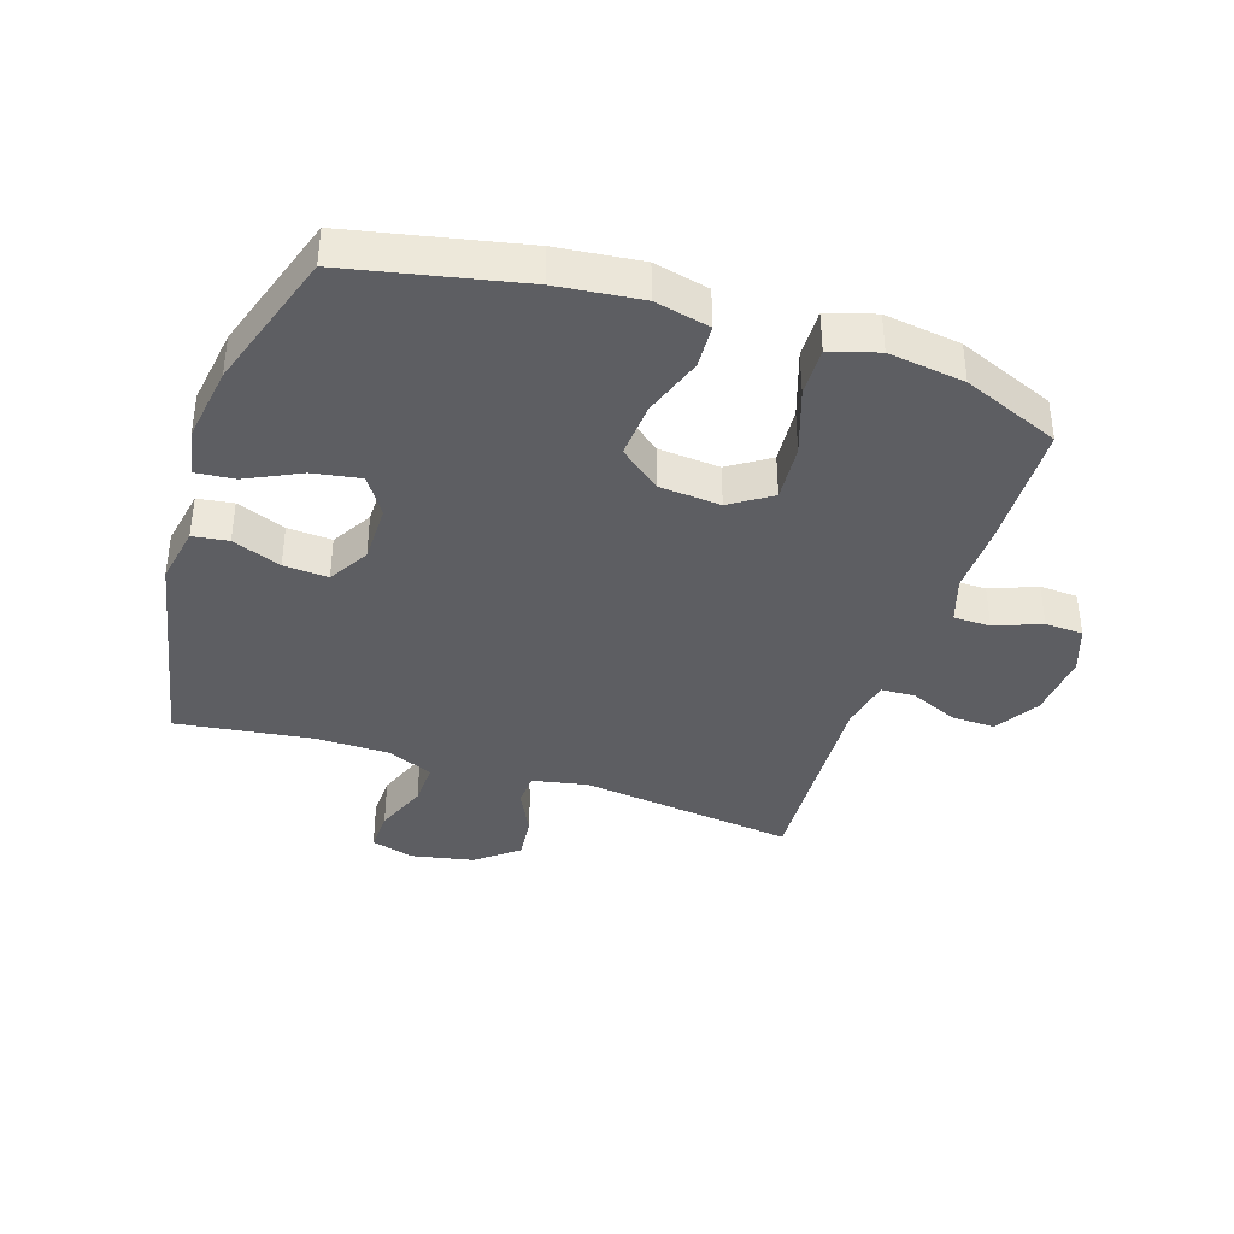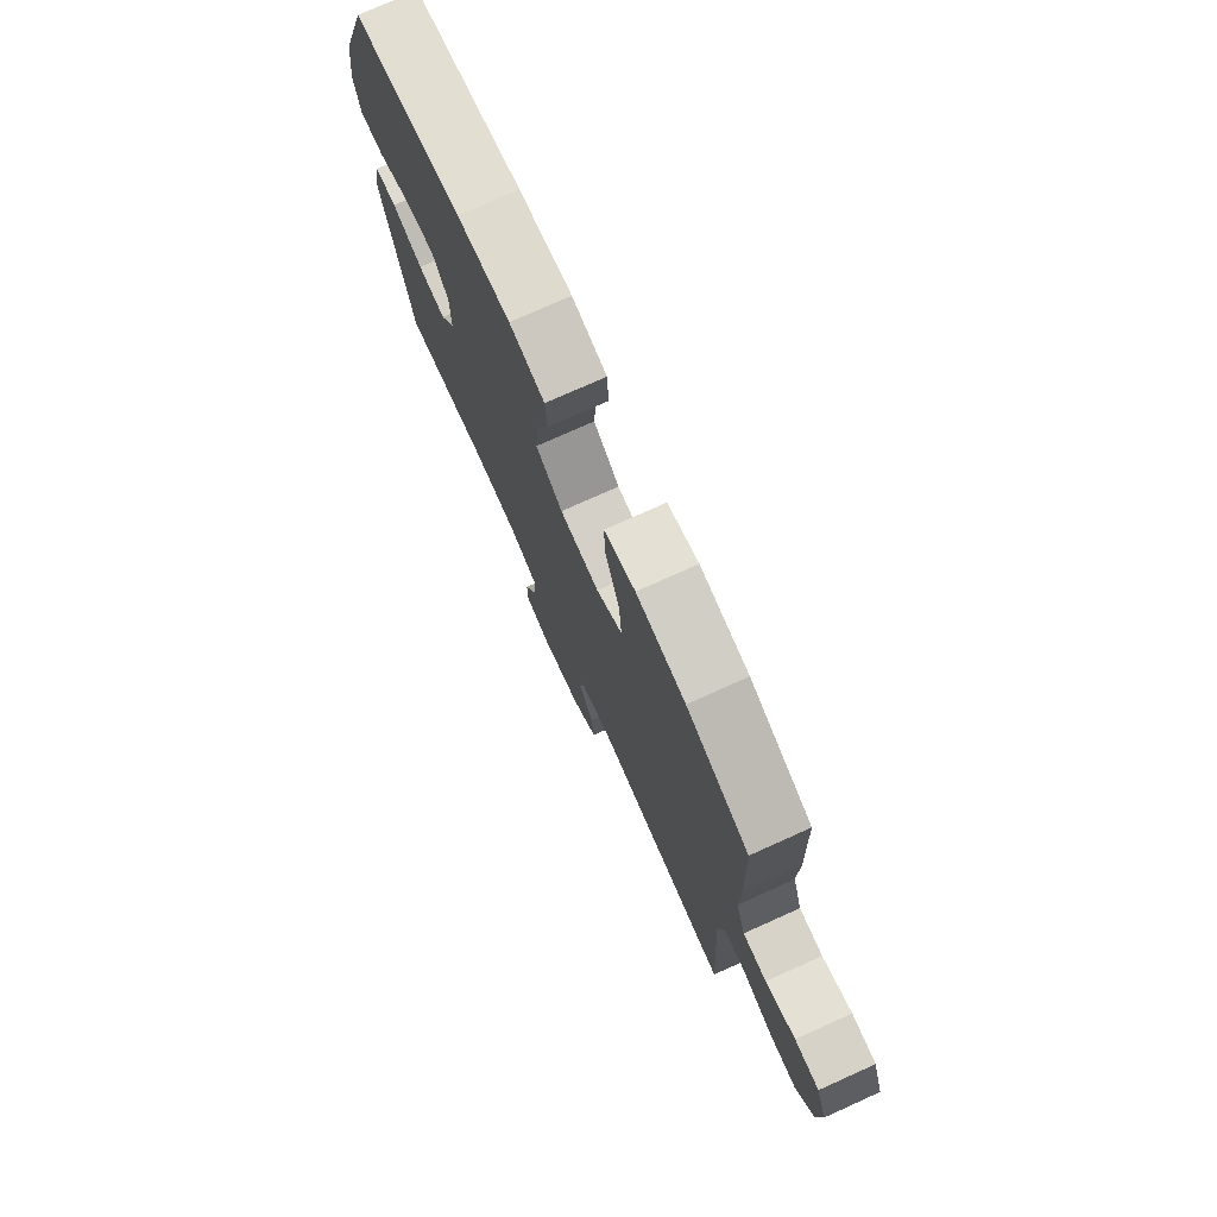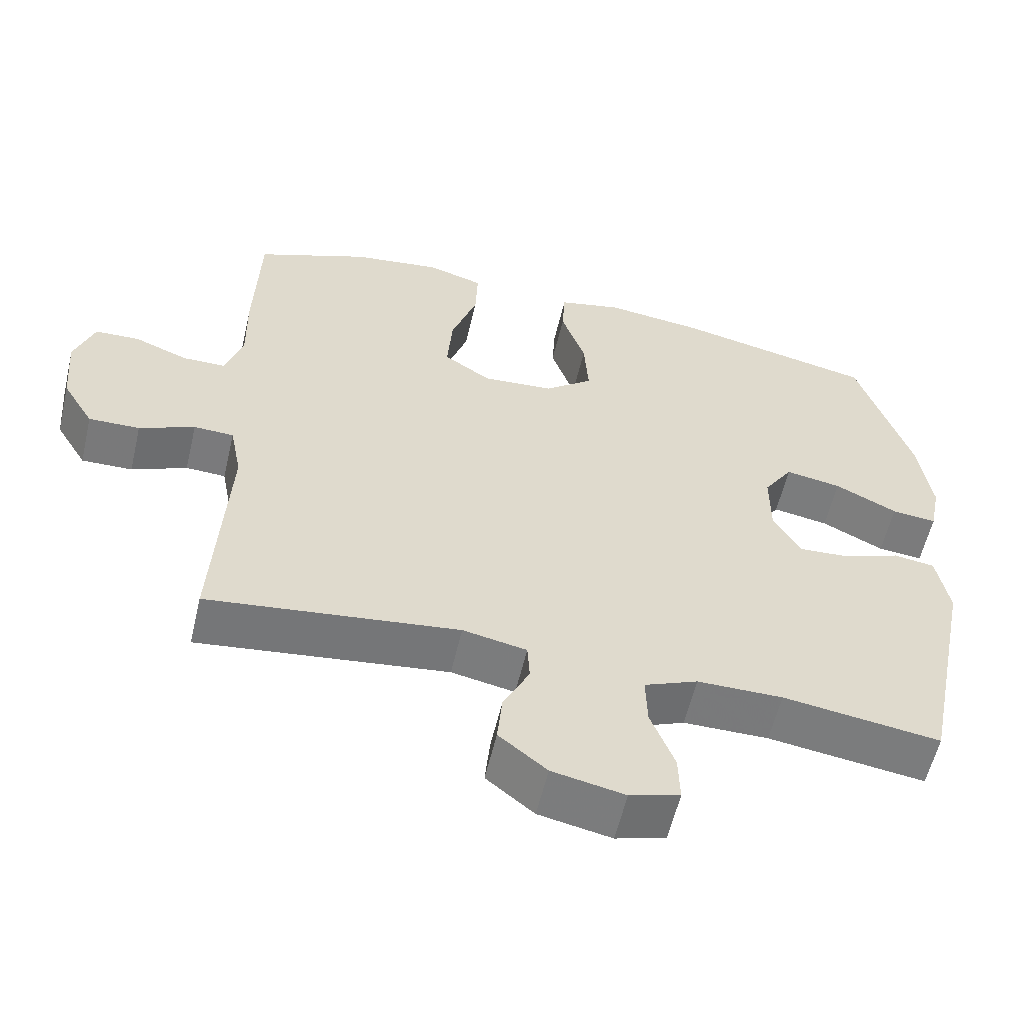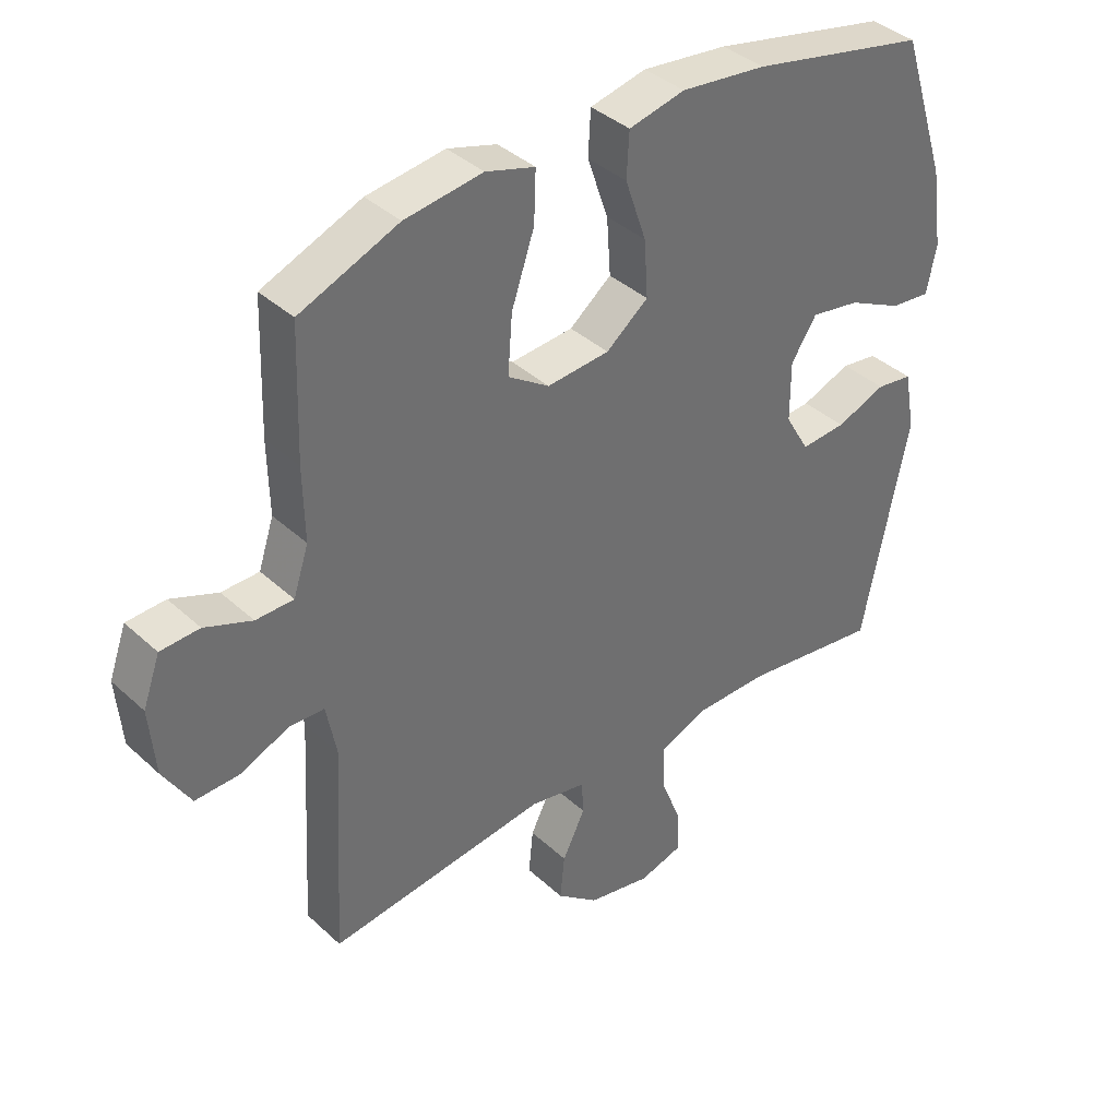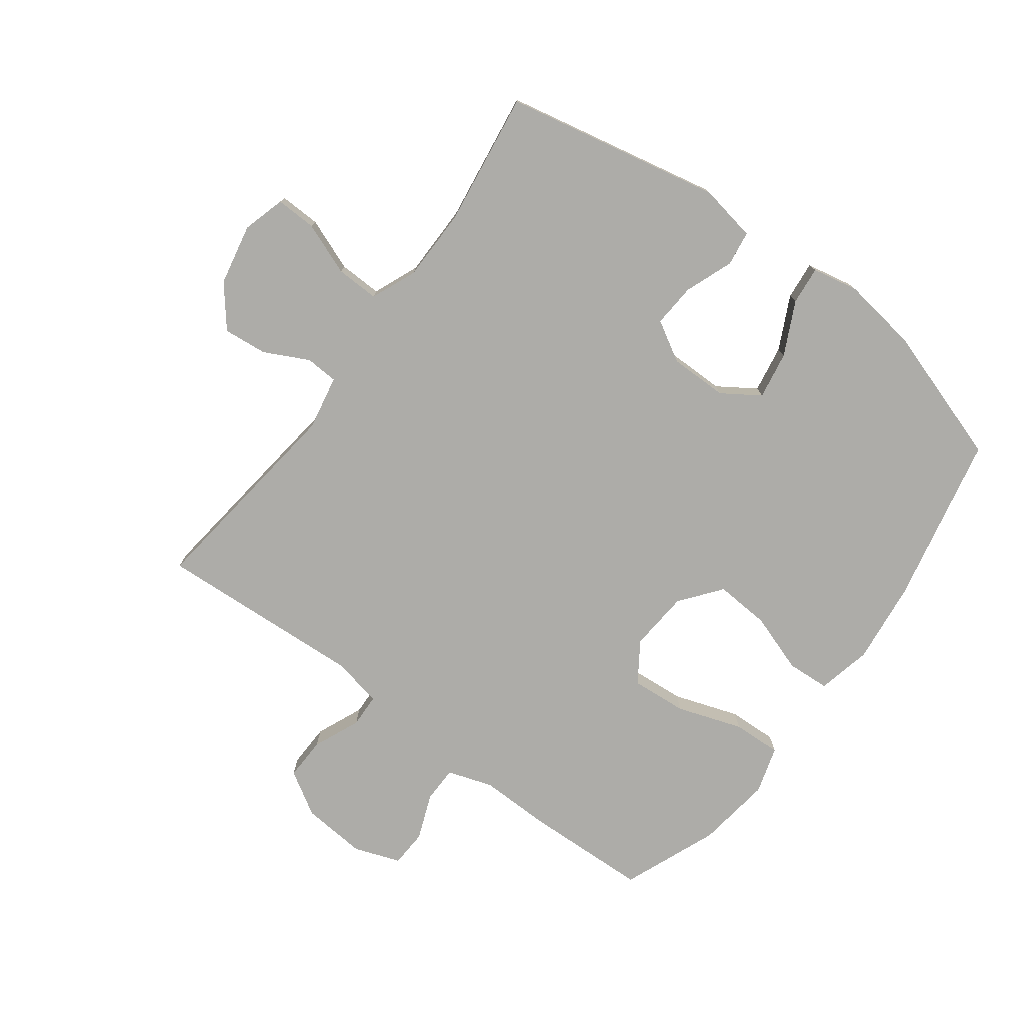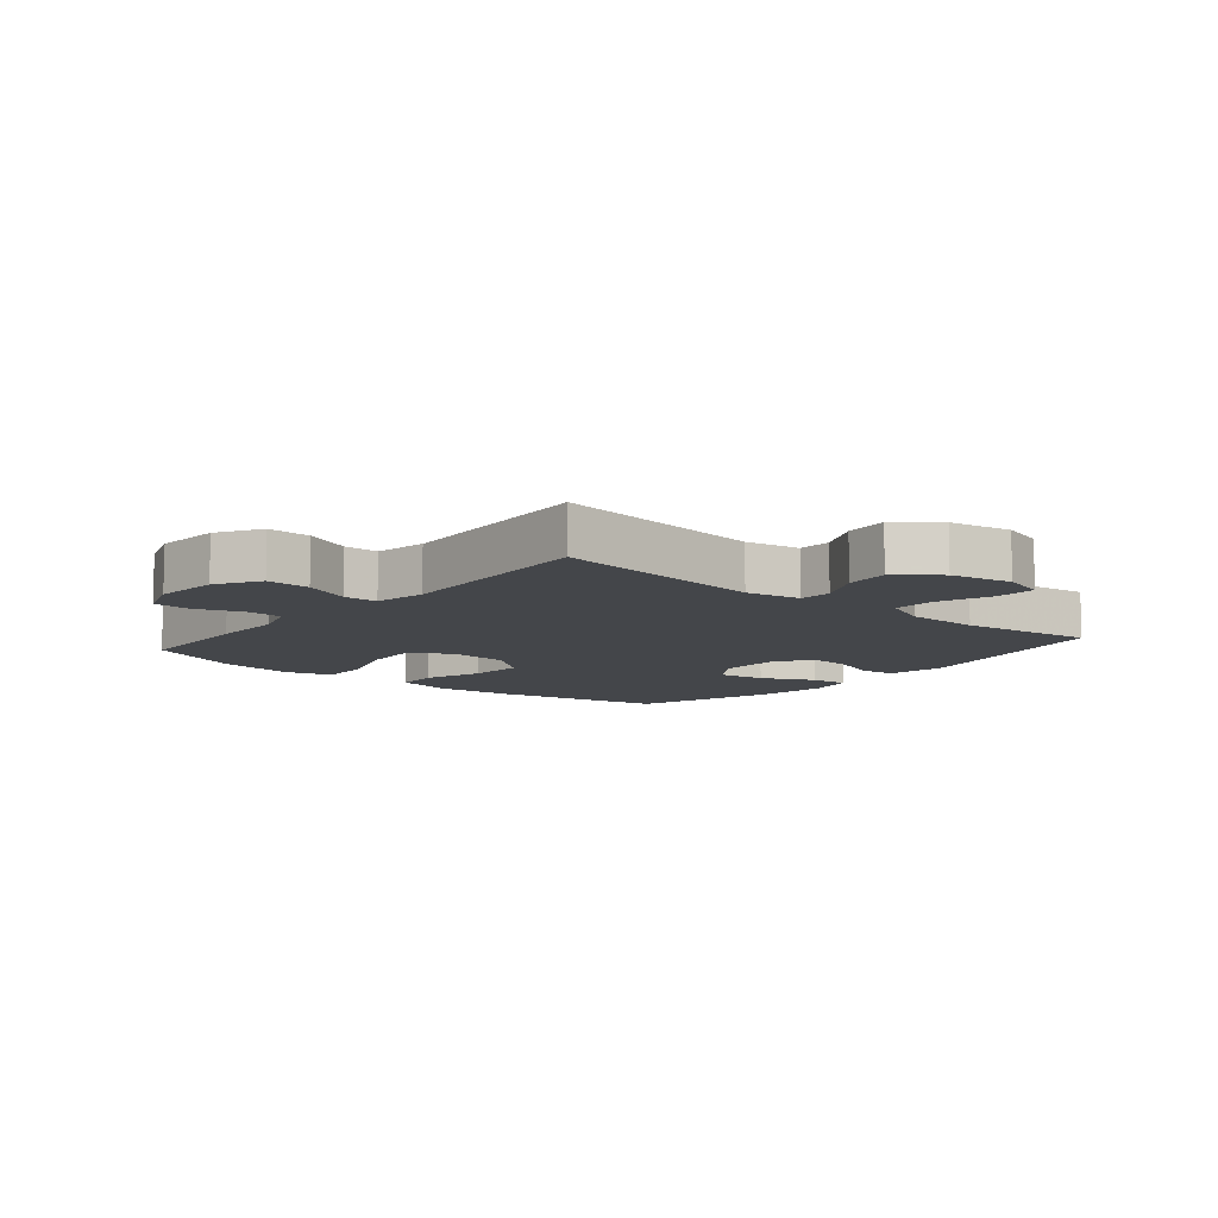
<metadata>
{"format":"obj","ext":"obj","renderer":"f3d","projection":"perspective","resolution":1024,"background":"white","views":[{"elev":-38.7,"azim":-18.2,"up":"+Y"},{"elev":76.2,"azim":65.8,"up":"+Z"},{"elev":-58.0,"azim":166.8,"up":"+Z"},{"elev":38.3,"azim":139.0,"up":"+Z"},{"elev":-76.6,"azim":-126.5,"up":"+Y"},{"elev":-9.7,"azim":139.9,"up":"+Y"}]}
</metadata>
<code>
v -0.5 0.07 -0.5
v -0.572 0.07 -0.148
v -0.555 0.07 -0.055
v -0.498 0.07 -0.047
v -0.42 0.07 -0.077
v -0.349 0.07 -0.082
v -0.311 0.07 -0.017
v -0.311 0.07 0.077
v -0.351 0.07 0.138
v -0.428 0.07 0.125
v -0.514 0.07 0.083
v -0.576 0.07 0.077
v -0.591 0.07 0.152
v -0.573 0.07 0.275
v -0.5 0.07 0.5
v -0.224 0.07 0.558
v -0.09 0.07 0.573
v -0.002 0.07 0.553
v 0.002 0.07 0.483
v -0.031 0.07 0.387
v -0.037 0.07 0.298
v 0.029 0.07 0.246
v 0.127 0.07 0.238
v 0.192 0.07 0.281
v 0.185 0.07 0.372
v 0.149 0.07 0.478
v 0.146 0.07 0.557
v 0.223 0.07 0.58
v 0.345 0.07 0.563
v 0.5 0.07 0.5
v 0.507 0.07 0.298
v 0.505 0.07 0.184
v 0.529 0.07 0.111
v 0.588 0.07 0.11
v 0.662 0.07 0.139
v 0.723 0.07 0.136
v 0.75 0.07 0.061
v 0.741 0.07 -0.044
v 0.698 0.07 -0.115
v 0.628 0.07 -0.113
v 0.552 0.07 -0.08
v 0.497 0.07 -0.082
v 0.481 0.07 -0.165
v 0.5 0.07 -0.5
v 0.155 0.07 -0.457
v 0.067 0.07 -0.474
v 0.064 0.07 -0.527
v 0.1 0.07 -0.599
v 0.107 0.07 -0.67
v 0.041 0.07 -0.723
v -0.059 0.07 -0.743
v -0.128 0.07 -0.723
v -0.126 0.07 -0.657
v -0.093 0.07 -0.572
v -0.091 0.07 -0.502
v -0.165 0.07 -0.471
v -0.283 0.07 -0.47
v -0.5 0 -0.5
v -0.572 0 -0.148
v -0.555 0 -0.055
v -0.498 0 -0.047
v -0.42 0 -0.077
v -0.349 0 -0.082
v -0.311 0 -0.017
v -0.311 0 0.077
v -0.351 0 0.138
v -0.428 0 0.125
v -0.514 0 0.083
v -0.576 0 0.077
v -0.591 0 0.152
v -0.573 0 0.275
v -0.5 0 0.5
v -0.224 0 0.558
v -0.09 0 0.573
v -0.002 0 0.553
v 0.002 0 0.483
v -0.031 0 0.387
v -0.037 0 0.298
v 0.029 0 0.246
v 0.127 0 0.238
v 0.192 0 0.281
v 0.185 0 0.372
v 0.149 0 0.478
v 0.146 0 0.557
v 0.223 0 0.58
v 0.345 0 0.563
v 0.5 0 0.5
v 0.507 0 0.298
v 0.505 0 0.184
v 0.529 0 0.111
v 0.588 0 0.11
v 0.662 0 0.139
v 0.723 0 0.136
v 0.75 0 0.061
v 0.741 0 -0.044
v 0.698 0 -0.115
v 0.628 0 -0.113
v 0.552 0 -0.08
v 0.497 0 -0.082
v 0.481 0 -0.165
v 0.5 0 -0.5
v 0.155 0 -0.457
v 0.067 0 -0.474
v 0.064 0 -0.527
v 0.1 0 -0.599
v 0.107 0 -0.67
v 0.041 0 -0.723
v -0.059 0 -0.743
v -0.128 0 -0.723
v -0.126 0 -0.657
v -0.093 0 -0.572
v -0.091 0 -0.502
v -0.165 0 -0.471
v -0.283 0 -0.47
f 51 52 53 54
f 51 54 55
f 50 51 55
f 47 48 49 50
f 46 47 50 55
f 45 46 55 56
f 43 44 45
f 42 43 45 56
f 38 39 40 41
f 38 41 42
f 37 38 42
f 34 35 36 37
f 33 34 37 42
f 32 33 42 56
f 25 26 27 28
f 24 25 28 29
f 17 18 19 20
f 17 20 21
f 16 17 21
f 15 16 21
f 14 15 21 22
f 10 11 12 13
f 9 10 13 14
f 2 3 4 5
f 57 1 2 5
f 57 5 6
f 56 57 6 7
f 32 56 7 8
f 31 32 8 9
f 24 29 30 31
f 23 24 31
f 23 31 9
f 9 14 22 23
f 111 110 109 108
f 112 111 108
f 112 108 107
f 107 106 105 104
f 112 107 104 103
f 113 112 103 102
f 102 101 100
f 113 102 100 99
f 98 97 96 95
f 99 98 95
f 99 95 94
f 94 93 92 91
f 99 94 91 90
f 113 99 90 89
f 85 84 83 82
f 86 85 82 81
f 77 76 75 74
f 78 77 74
f 78 74 73
f 78 73 72
f 79 78 72 71
f 70 69 68 67
f 71 70 67 66
f 62 61 60 59
f 62 59 58 114
f 63 62 114
f 64 63 114 113
f 65 64 113 89
f 66 65 89 88
f 88 87 86 81
f 88 81 80
f 66 88 80
f 80 79 71 66
f 1 58 59 2
f 2 59 60 3
f 3 60 61 4
f 4 61 62 5
f 5 62 63 6
f 6 63 64 7
f 7 64 65 8
f 8 65 66 9
f 9 66 67 10
f 10 67 68 11
f 11 68 69 12
f 12 69 70 13
f 13 70 71 14
f 14 71 72 15
f 15 72 73 16
f 16 73 74 17
f 17 74 75 18
f 18 75 76 19
f 19 76 77 20
f 20 77 78 21
f 21 78 79 22
f 22 79 80 23
f 23 80 81 24
f 24 81 82 25
f 25 82 83 26
f 26 83 84 27
f 27 84 85 28
f 28 85 86 29
f 29 86 87 30
f 30 87 88 31
f 31 88 89 32
f 32 89 90 33
f 33 90 91 34
f 34 91 92 35
f 35 92 93 36
f 36 93 94 37
f 37 94 95 38
f 38 95 96 39
f 39 96 97 40
f 40 97 98 41
f 41 98 99 42
f 42 99 100 43
f 43 100 101 44
f 44 101 102 45
f 45 102 103 46
f 46 103 104 47
f 47 104 105 48
f 48 105 106 49
f 49 106 107 50
f 50 107 108 51
f 51 108 109 52
f 52 109 110 53
f 53 110 111 54
f 54 111 112 55
f 55 112 113 56
f 56 113 114 57
f 57 114 58 1

</code>
